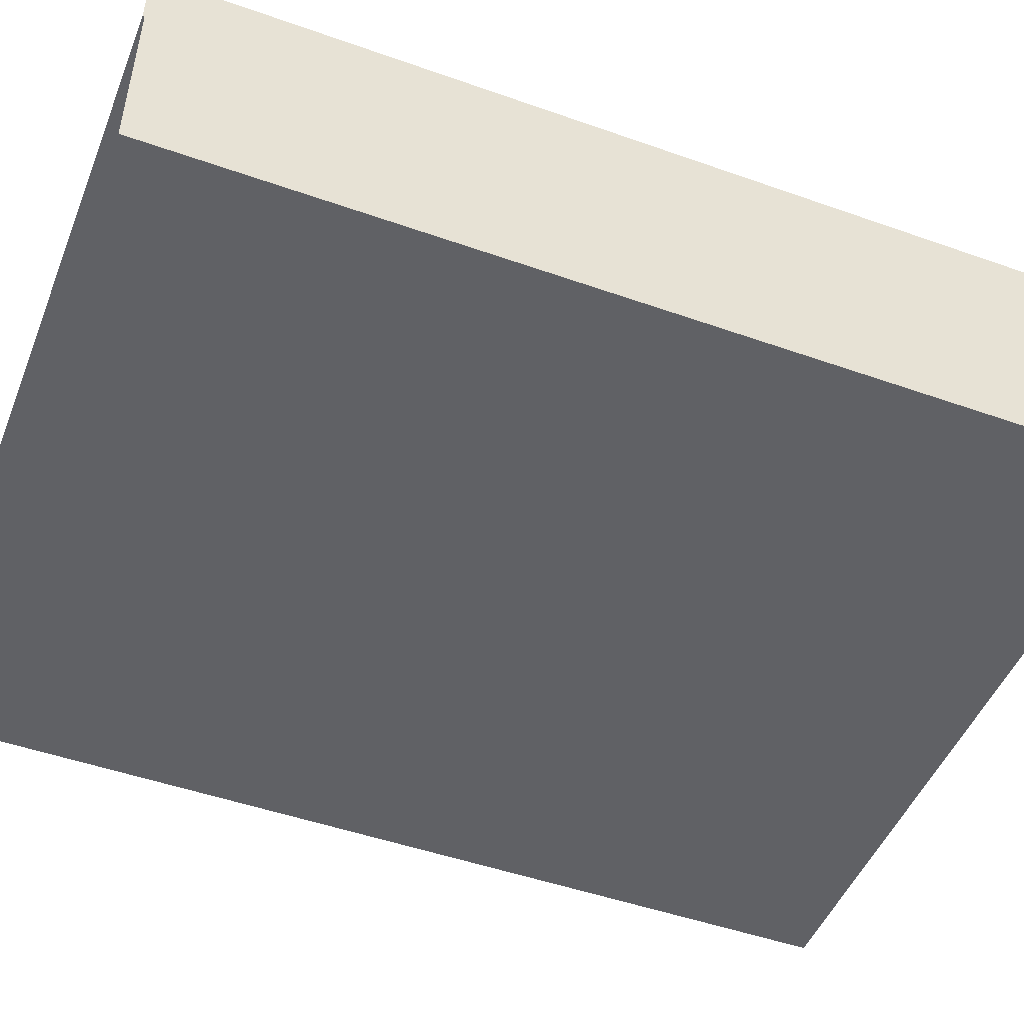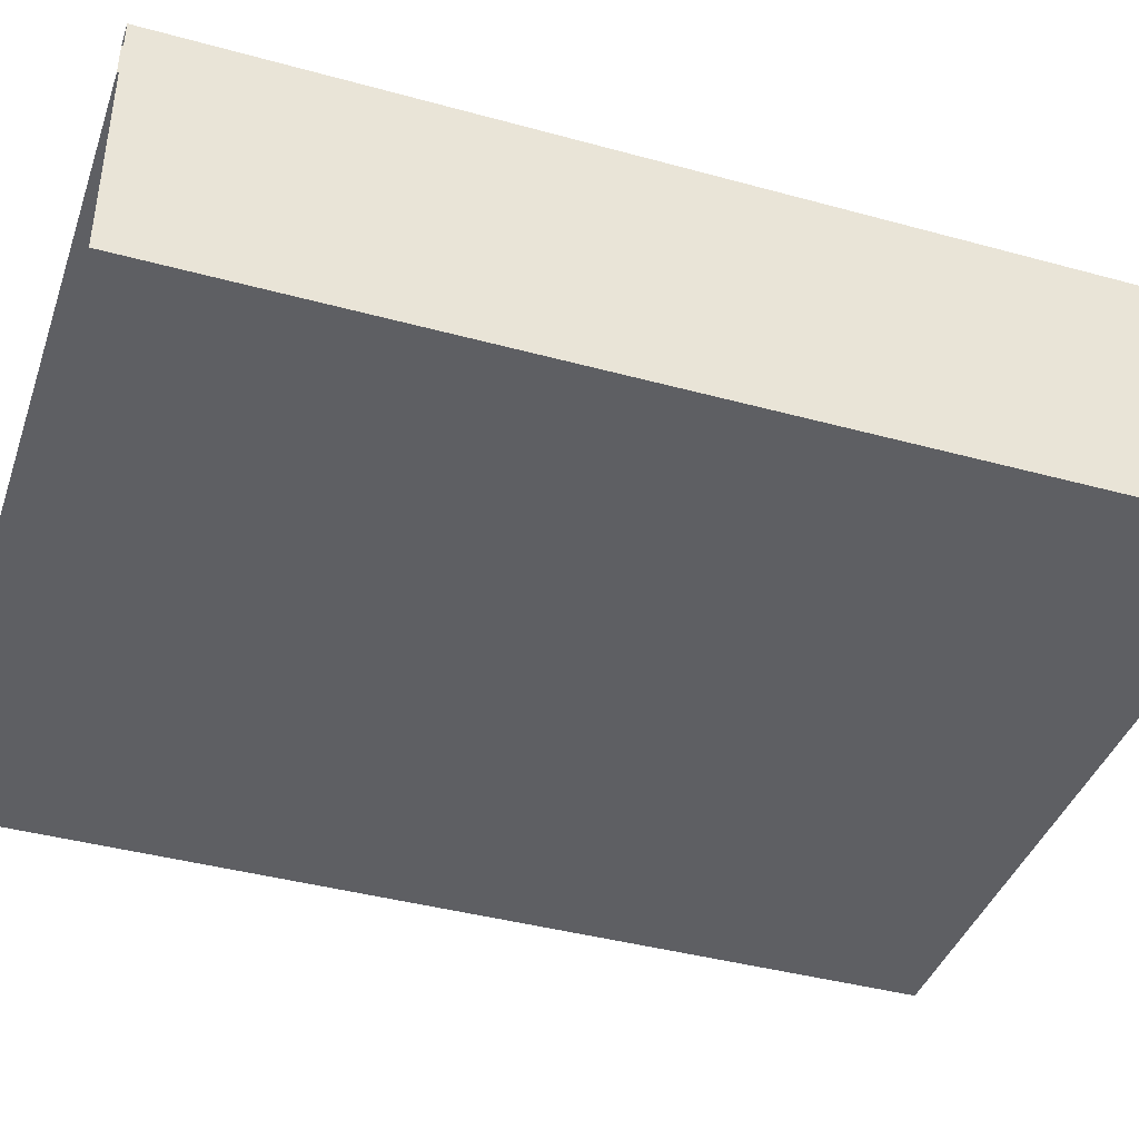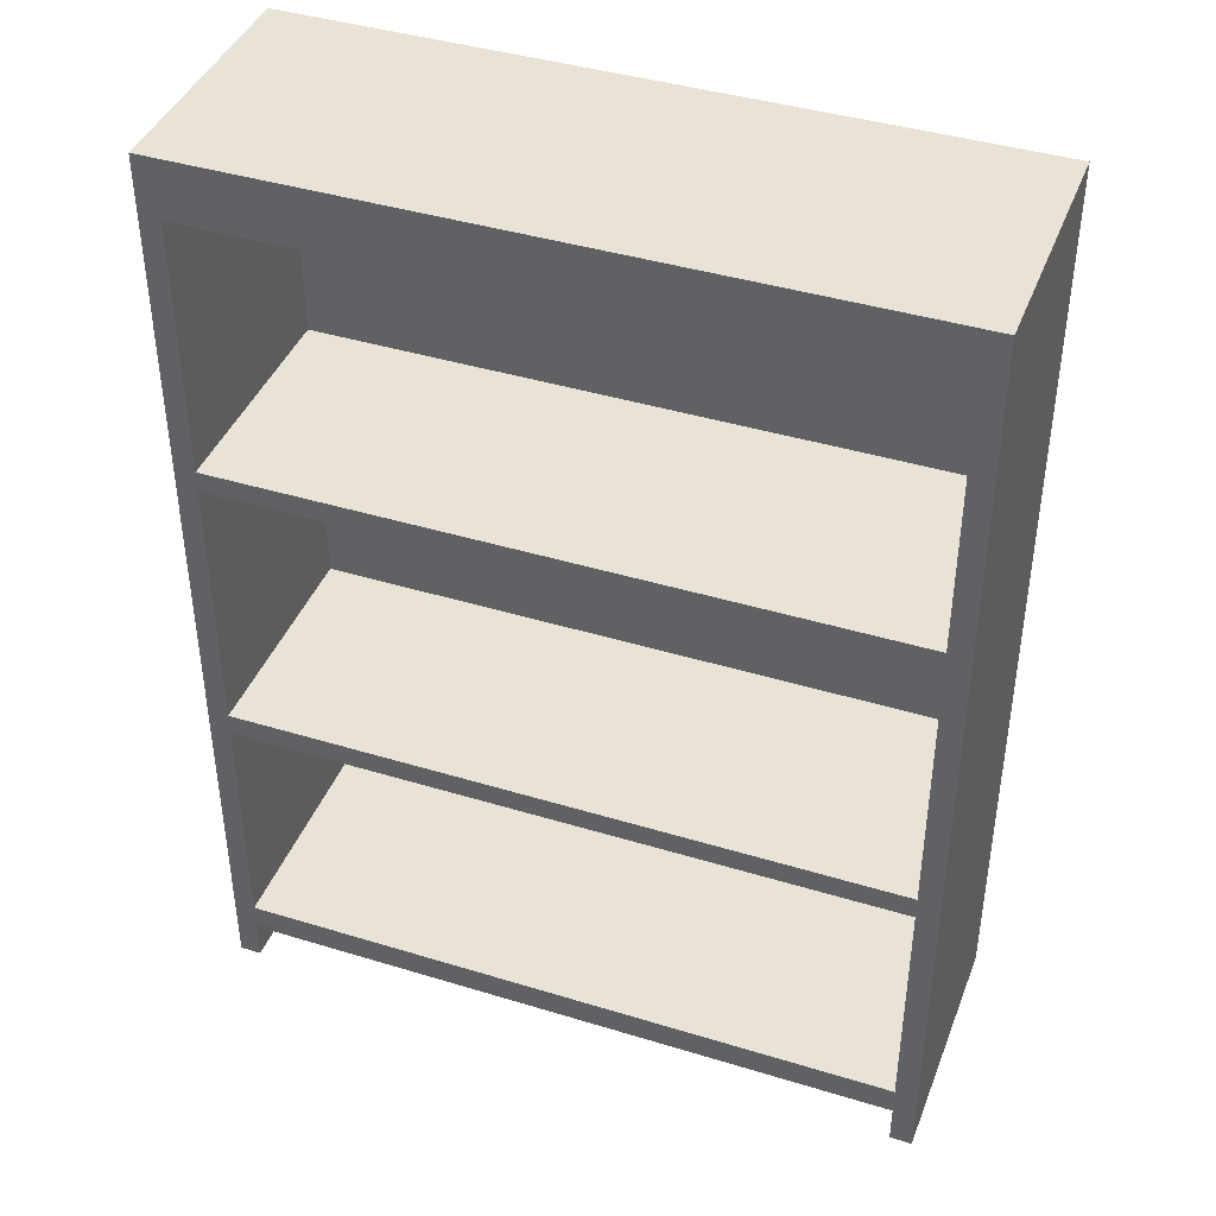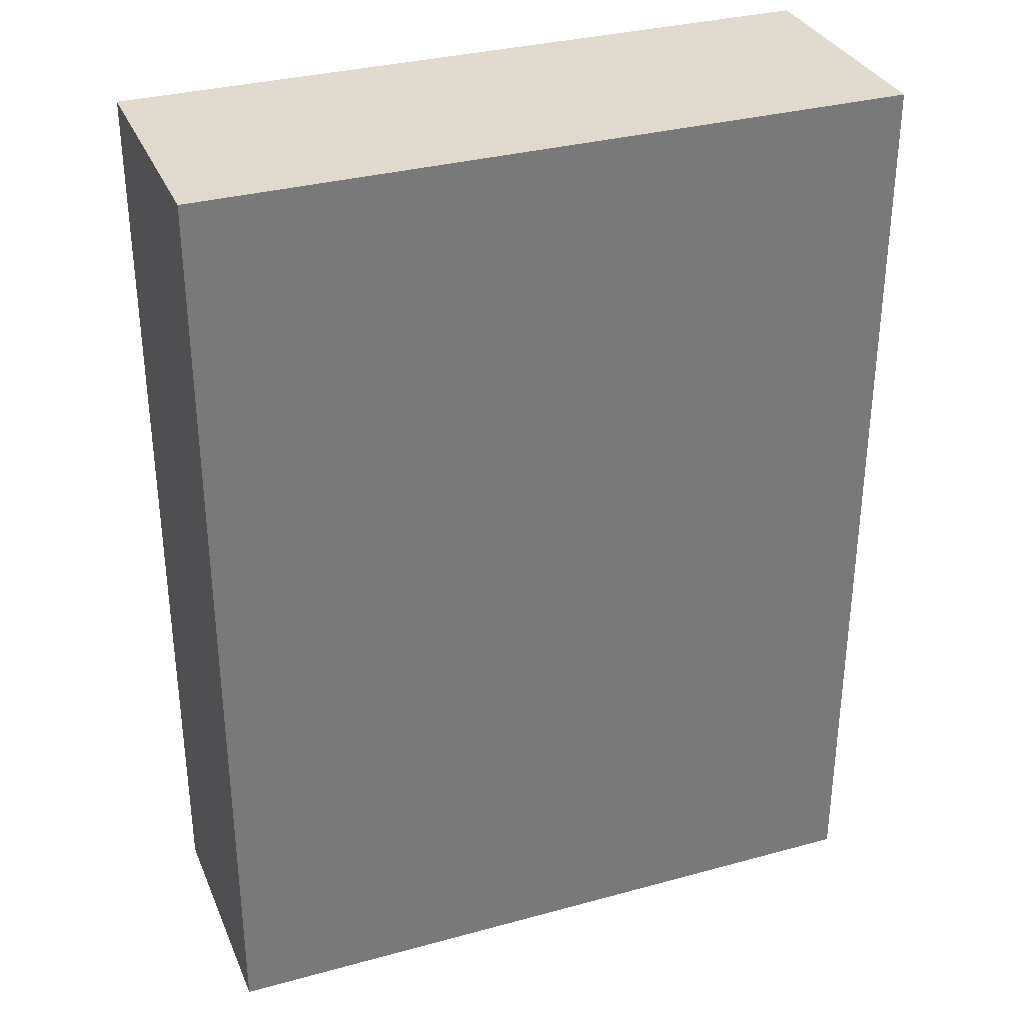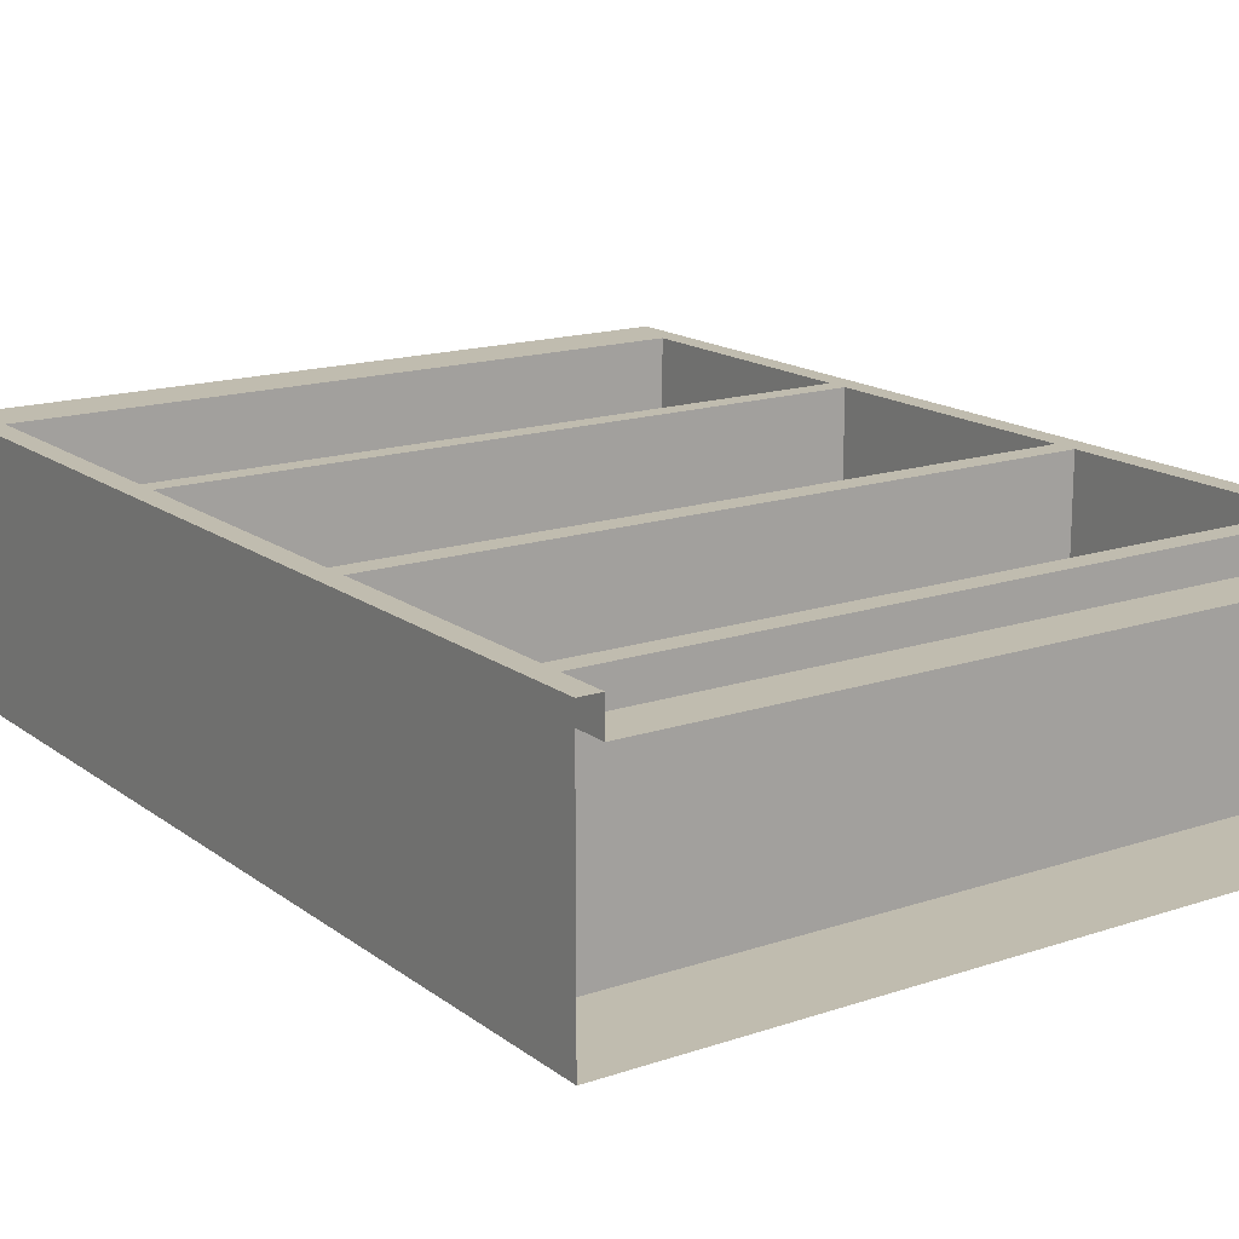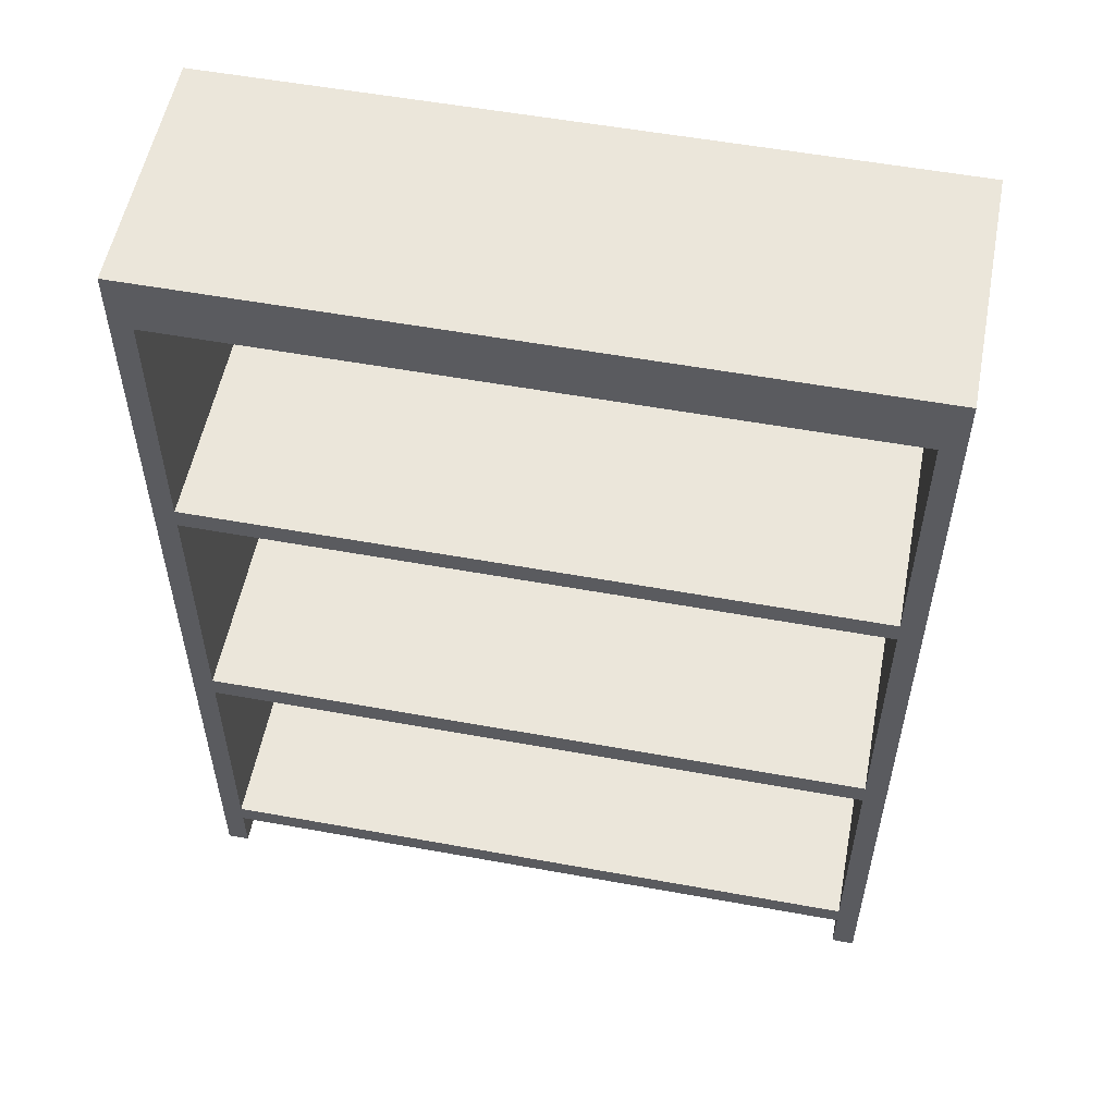
<metadata>
{"format":"obj","ext":"obj","renderer":"f3d","projection":"perspective","resolution":1024,"background":"white","views":[{"elev":-48.7,"azim":68.5,"up":"+Z"},{"elev":-40.8,"azim":71.5,"up":"+Z"},{"elev":41.4,"azim":20.3,"up":"+Y"},{"elev":32.8,"azim":159.3,"up":"+Y"},{"elev":16.3,"azim":-34.5,"up":"+Z"},{"elev":54.9,"azim":10.9,"up":"+Y"}]}
</metadata>
<code>
g default
v -4 -0.04999 1.4
v 4 -0.04999 1.4
v -4 3.483 1.4
v 4 3.483 1.4
v -4 7.017 1.4
v 4 7.017 1.4
v -4 10.55 1.4
v 4 10.55 1.4
v -4 10.55 -1.4
v 4 10.55 -1.4
v -4 7.017 -1.4
v 4 7.017 -1.4
v -4 3.483 -1.4
v 4 3.483 -1.4
v -4 -0.04999 -1.4
v 4 -0.04999 -1.4
v -3.759 10.55 1.4
v -3.759 10.55 -1.4
v -3.759 7.017 -1.4
v -3.759 3.483 -1.4
v -3.759 -0.04999 -1.4
v -3.759 -0.04999 1.4
v -3.759 3.483 1.4
v -3.759 7.017 1.4
v 3.753 10.55 1.4
v 3.753 10.55 -1.4
v 3.753 7.017 -1.4
v 3.753 3.483 -1.4
v 3.753 -0.04999 -1.4
v 3.753 -0.04999 1.4
v 3.753 3.483 1.4
v 3.753 7.017 1.4
v -3.759 9.896 1.4
v -4 9.896 1.4
v -4 9.896 -1.4
v -3.759 9.896 -1.4
v 3.753 9.896 -1.4
v 4 9.896 -1.4
v 4 9.896 1.4
v 3.753 9.896 1.4
v -3.759 6.778 1.4
v -4 6.778 1.4
v -4 6.778 -1.4
v -3.759 6.778 -1.4
v 3.753 6.778 -1.4
v 4 6.778 -1.4
v 4 6.778 1.4
v 3.753 6.778 1.4
v -3.759 3.74 1.4
v -4 3.74 1.4
v -4 3.74 -1.4
v -3.759 3.74 -1.4
v 3.753 3.74 -1.4
v 4 3.74 -1.4
v 4 3.74 1.4
v 3.753 3.74 1.4
v -3.759 0.4919 1.4
v -4 0.4919 1.4
v -4 0.4919 -1.4
v -3.759 0.4919 -1.4
v 3.753 0.4919 -1.4
v 4 0.4919 -1.4
v 4 0.4919 1.4
v 3.753 0.4919 1.4
v -3.759 0.7285 1.4
v -4 0.7285 1.4
v -4 0.7285 -1.4
v -3.759 0.7285 -1.4
v 3.753 0.7285 -1.4
v 4 0.7285 -1.4
v 4 0.7285 1.4
v 3.753 0.7285 1.4
v 3.753 0.4919 1.046
v -3.759 0.4919 1.046
v -3.759 -0.04999 1.046
v 3.753 -0.04999 1.046
v 3.753 9.896 -1.15
v -3.759 9.896 -1.15
v -3.759 7.017 -1.15
v 3.753 7.017 -1.15
v 3.753 6.778 -1.15
v -3.759 6.778 -1.15
v -3.759 3.74 -1.15
v 3.753 3.74 -1.15
v -3.759 0.7285 -1.15
v -3.759 3.483 -1.15
v 3.753 0.7285 -1.15
v 3.753 3.483 -1.15
g pCube1
f 1 22 57 58
f 3 23 49 50
f 5 24 33 34
f 7 17 18 9
f 35 36 19 11
f 51 52 20 13
f 59 60 21 15
f 2 16 62 63
f 4 14 54 55
f 6 12 38 39
f 15 1 58 59
f 13 3 50 51
f 11 5 34 35
f 17 25 26 18
f 19 36 37 27
f 20 52 53 28
f 21 60 61 29
f 73 74 75 76
f 56 49 23 31
f 77 78 79 80
f 25 8 10 26
f 27 37 38 12
f 28 53 54 14
f 29 61 62 16
f 64 30 2 63
f 56 31 4 55
f 40 32 6 39
f 34 33 17 7
f 35 34 7 9
f 9 18 36 35
f 37 36 18 26
f 38 37 26 10
f 39 38 10 8
f 25 40 39 8
f 17 33 40 25
f 42 41 24 5
f 43 42 5 11
f 11 19 44 43
f 45 44 19 27
f 46 45 27 12
f 47 46 12 6
f 32 48 47 6
f 24 41 48 32
f 50 49 41 42
f 51 50 42 43
f 43 44 52 51
f 53 52 44 45
f 54 53 45 46
f 55 54 46 47
f 48 56 55 47
f 81 82 83 84
f 58 57 65 66
f 59 58 66 67
f 67 68 60 59
f 61 60 68 69
f 62 61 69 70
f 63 62 70 71
f 72 64 63 71
f 72 65 57 64
f 66 65 23 3
f 67 66 3 13
f 13 20 68 67
f 69 68 20 28
f 70 69 28 14
f 71 70 14 4
f 31 72 71 4
f 86 85 87 88
f 64 57 74 73
f 57 22 75 74
f 30 64 73 76
f 40 33 78 77
f 33 24 79 78
f 24 32 80 79
f 32 40 77 80
f 48 41 82 81
f 41 49 83 82
f 49 56 84 83
f 56 48 81 84
f 23 65 85 86
f 65 72 87 85
f 72 31 88 87
f 31 23 86 88

</code>
